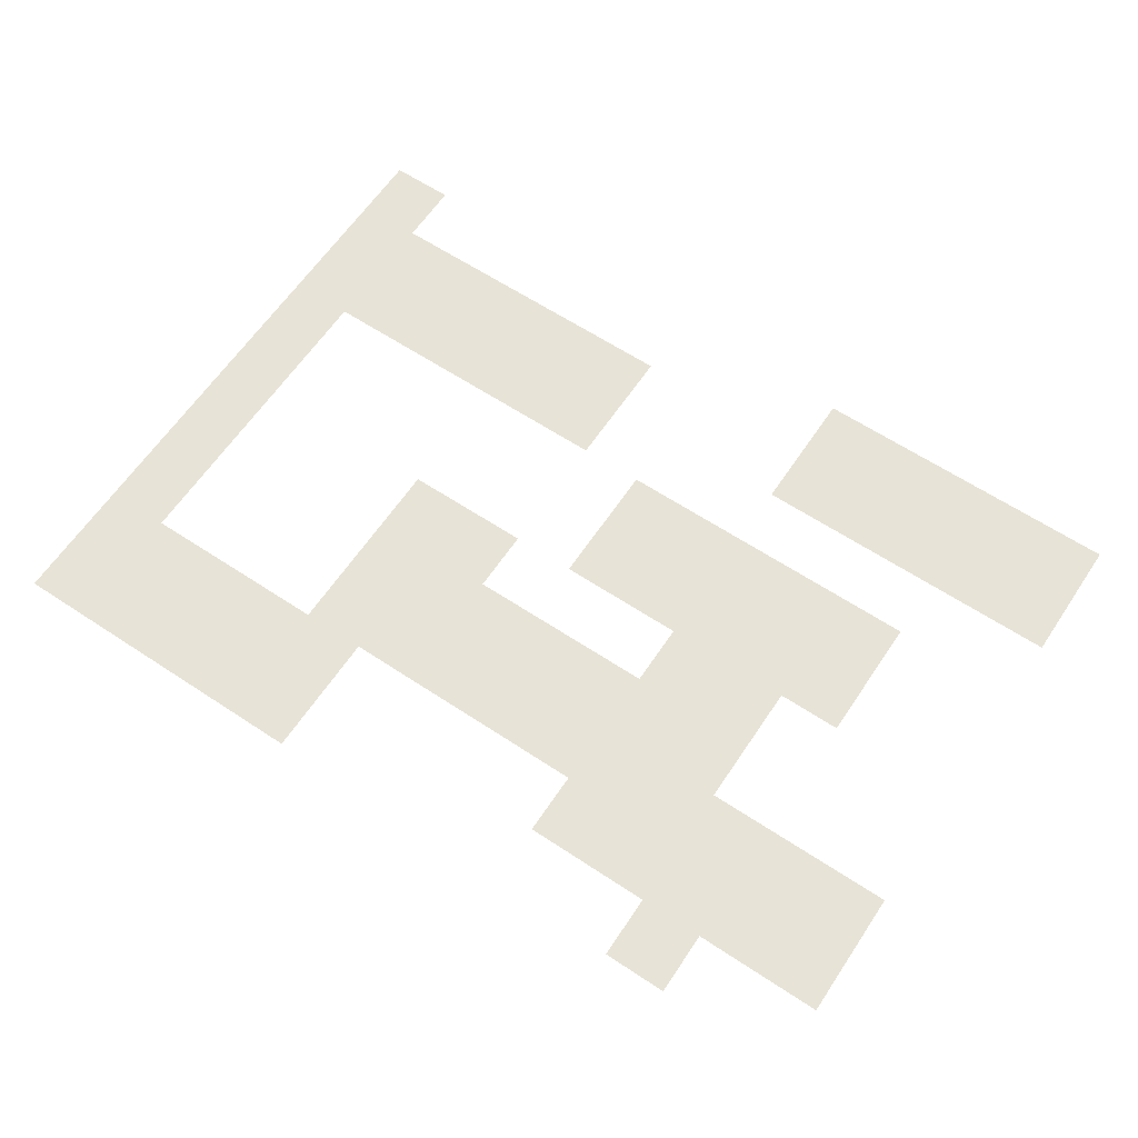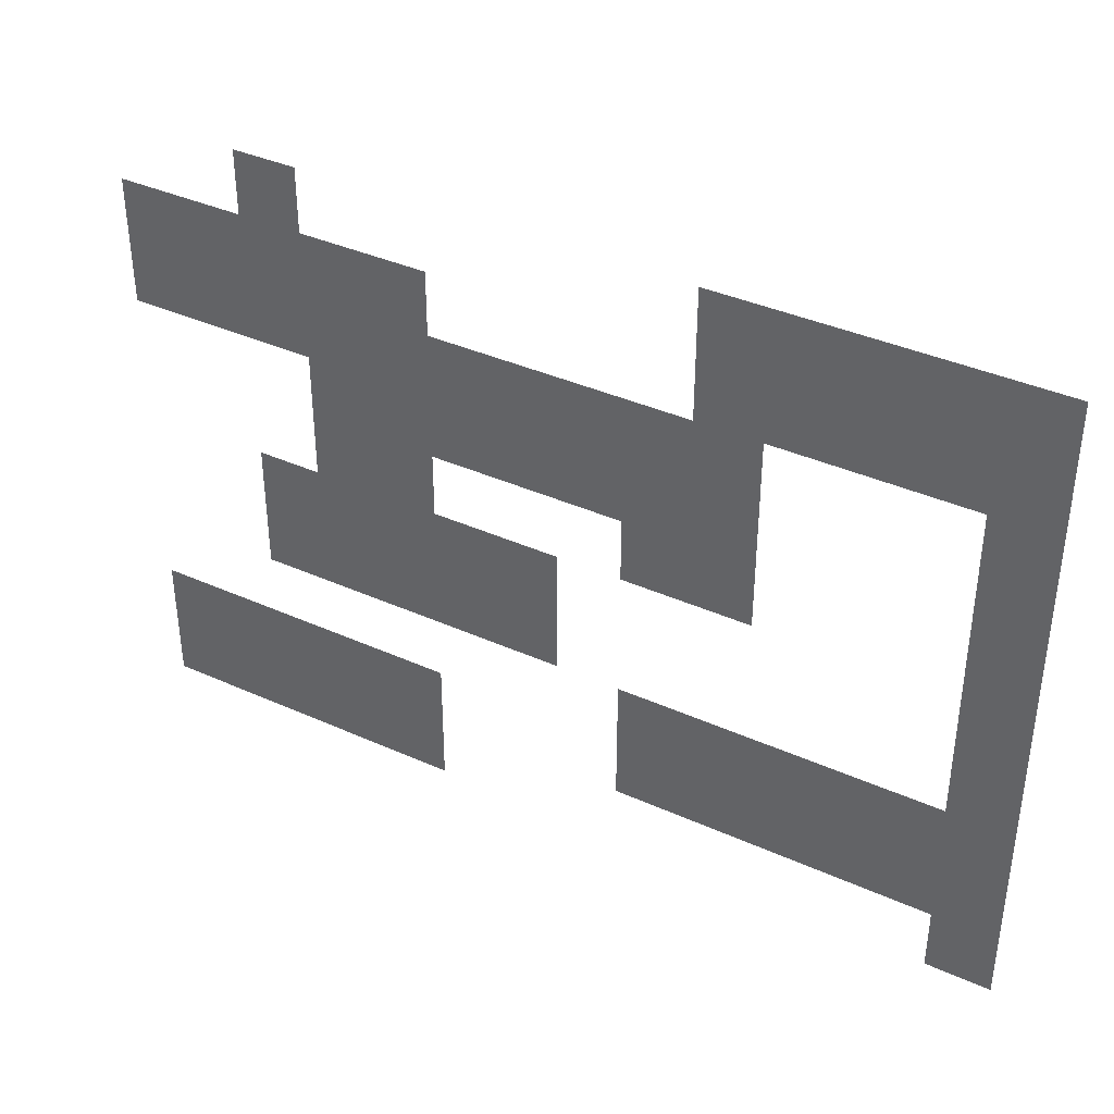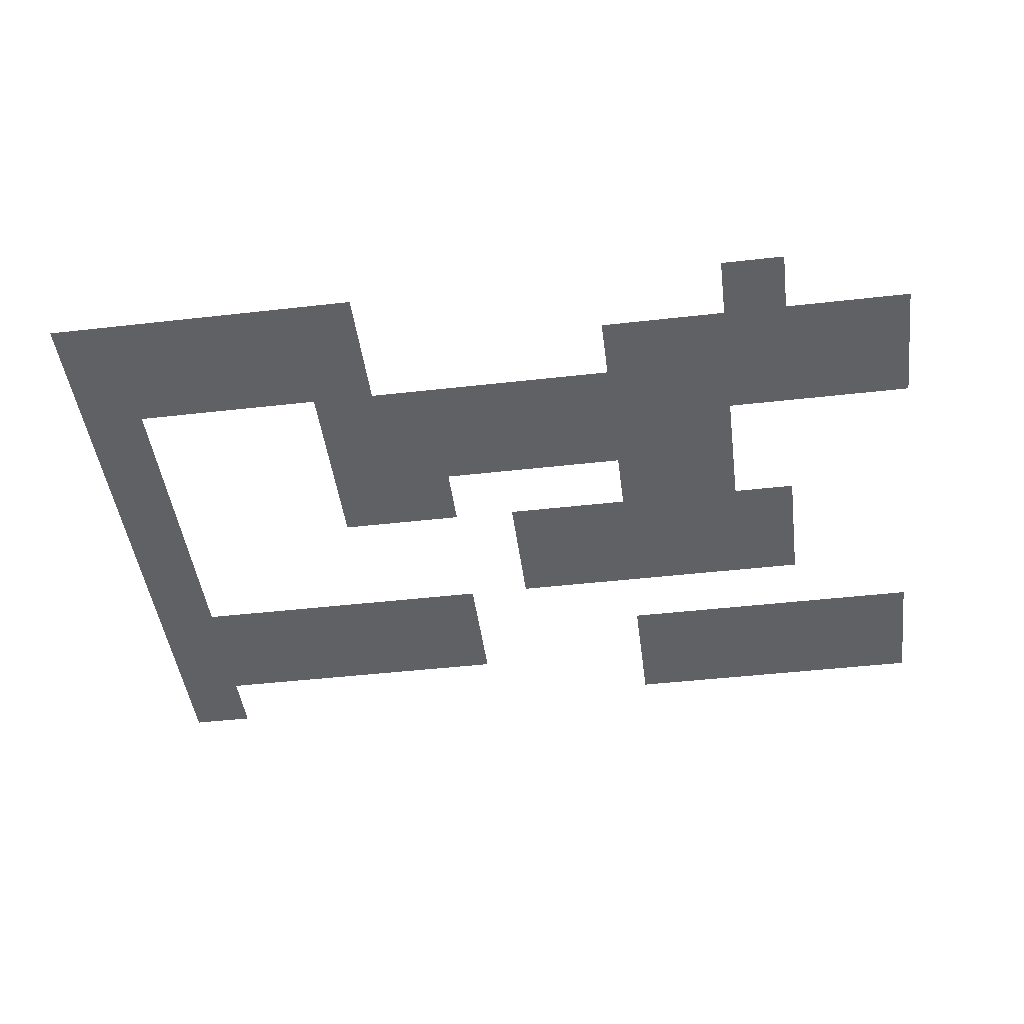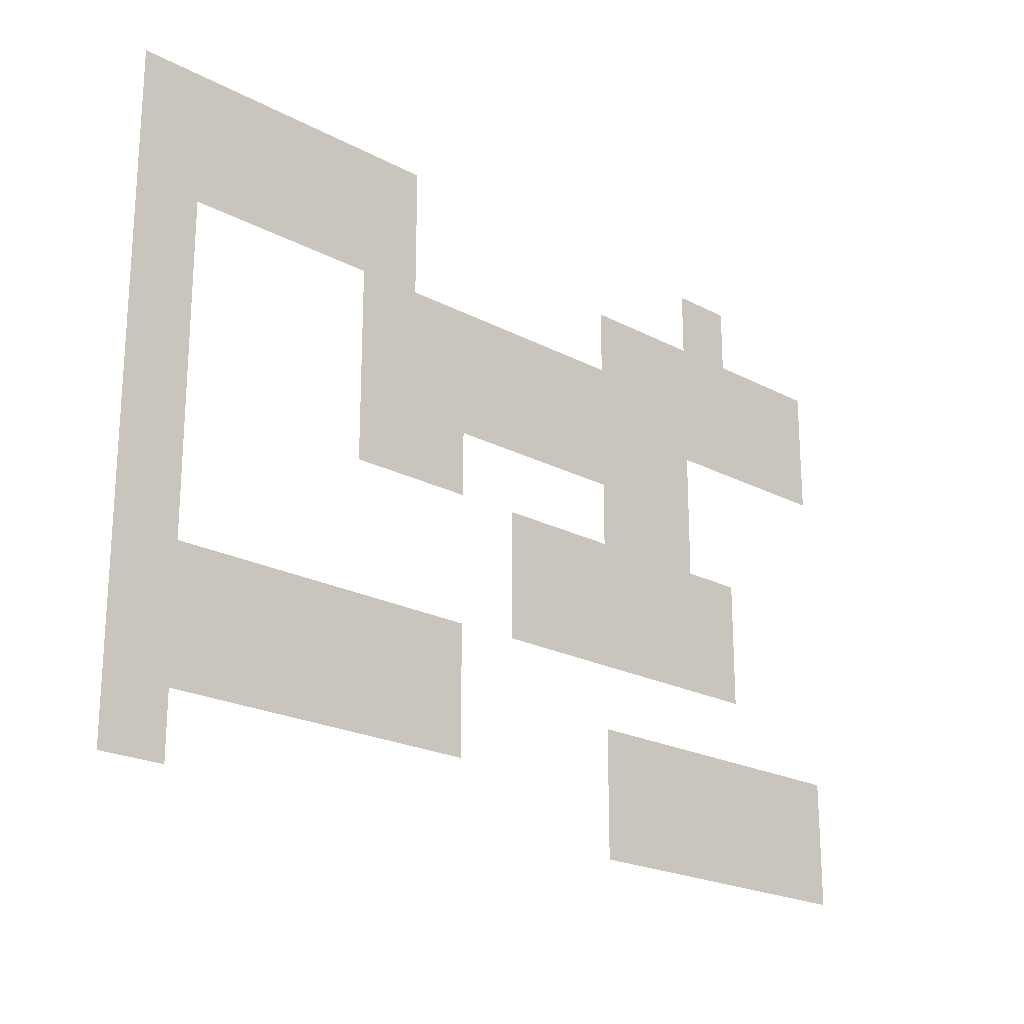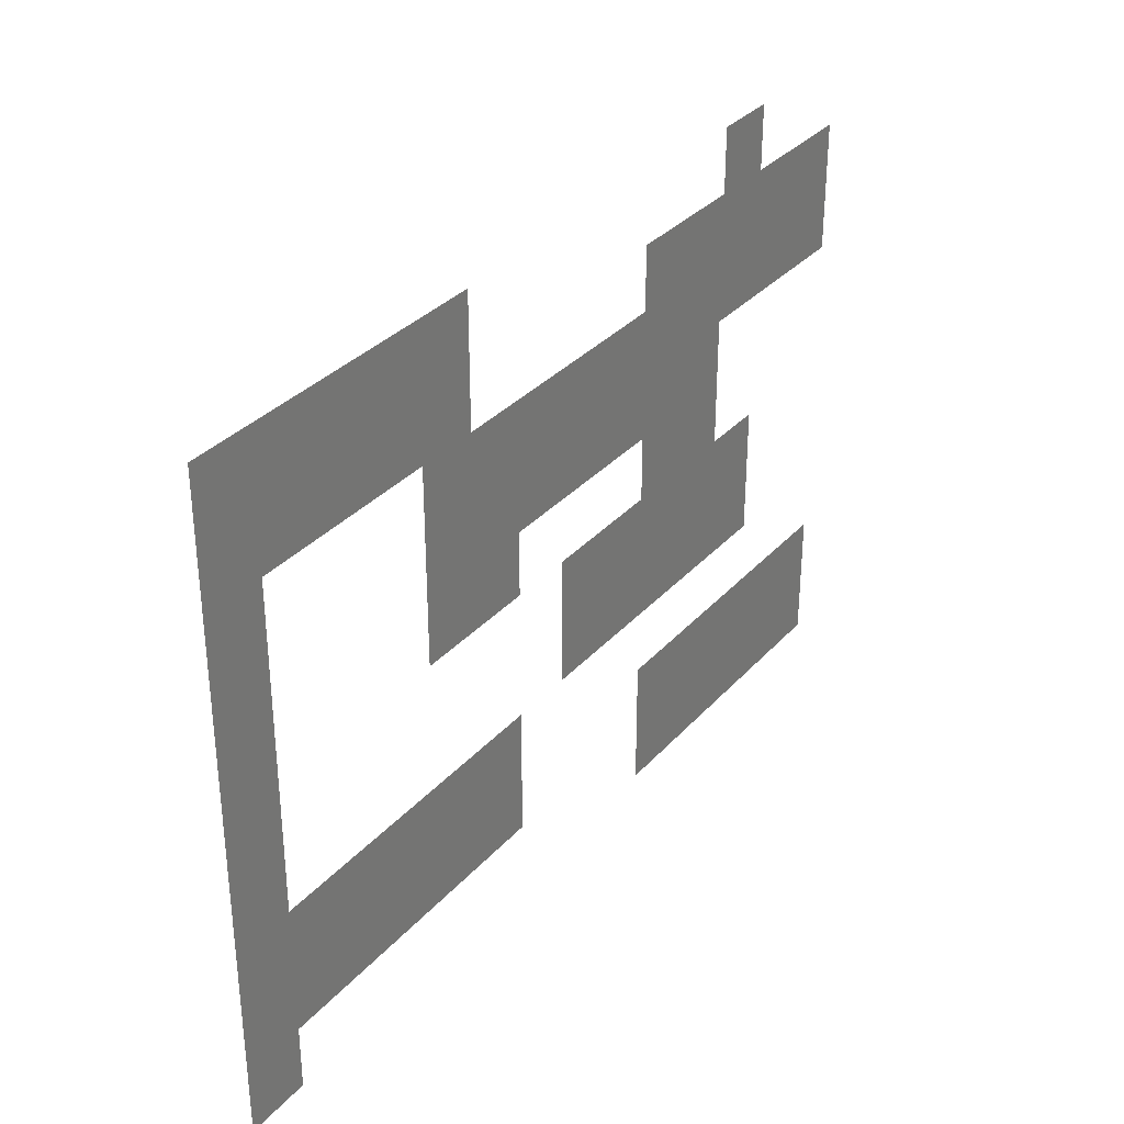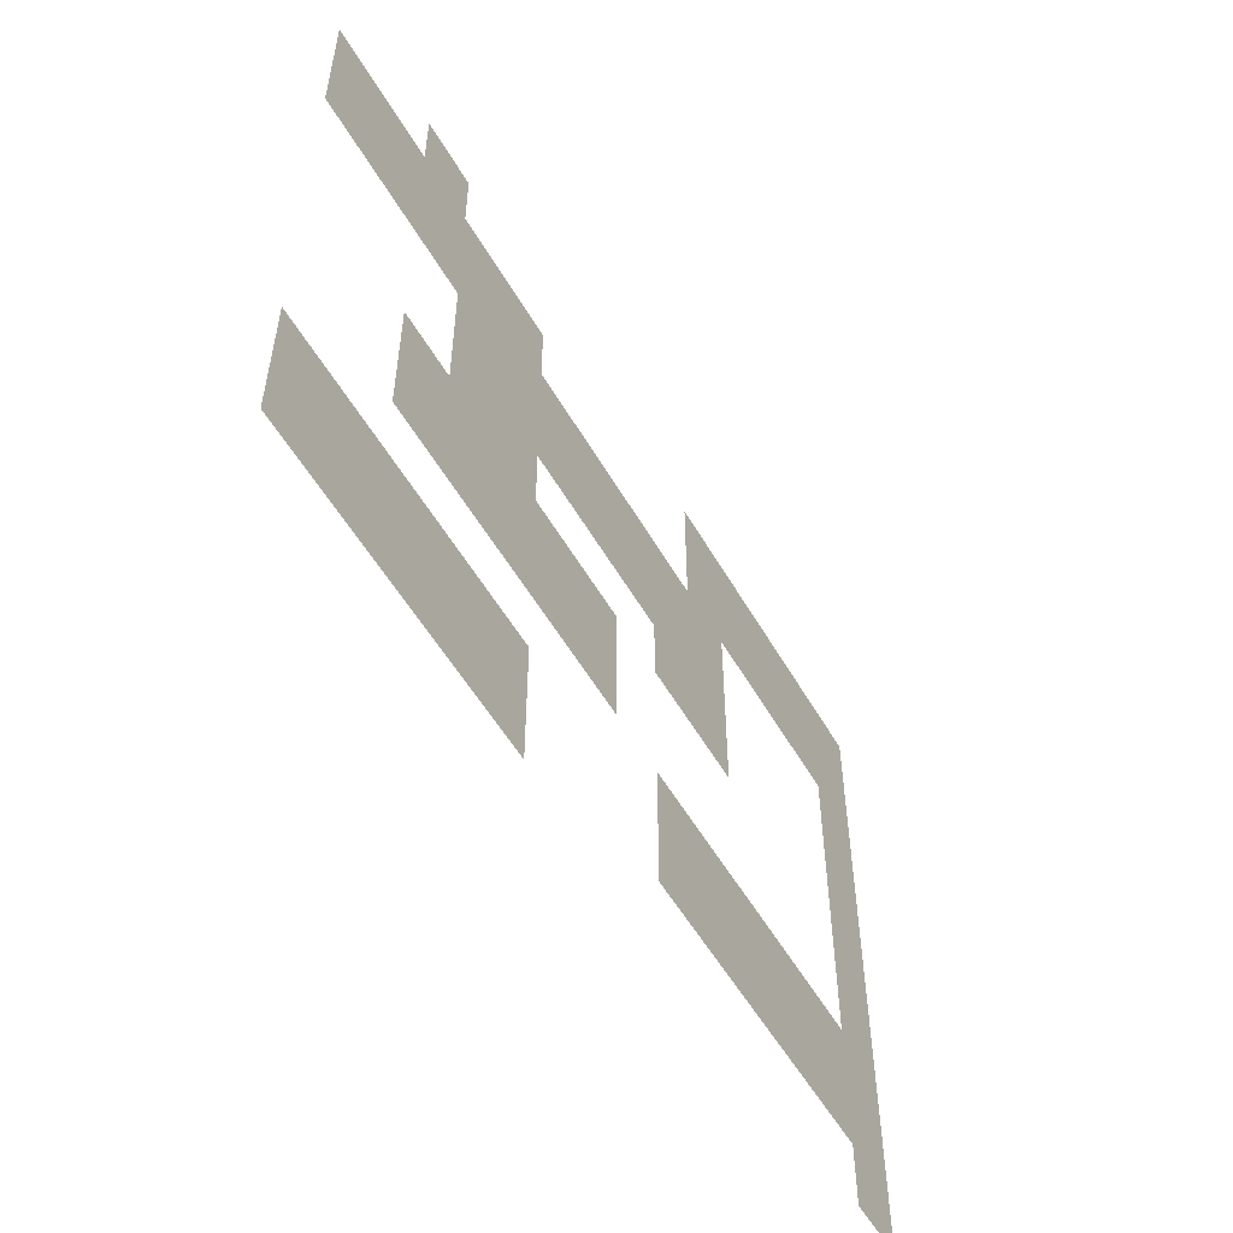
<metadata>
{"format":"obj","ext":"obj","renderer":"f3d","projection":"perspective","resolution":1024,"background":"white","views":[{"elev":62.7,"azim":-146.2,"up":"+Z"},{"elev":38.3,"azim":29.7,"up":"+Y"},{"elev":-46.3,"azim":-172.6,"up":"+Z"},{"elev":-21.3,"azim":136.5,"up":"+Y"},{"elev":33.0,"azim":124.6,"up":"+Y"},{"elev":-54.1,"azim":-60.6,"up":"+Y"}]}
</metadata>
<code>
v -32 -80 0
v -48 -80 0
v -48 -64 0
v -32 -64 0
v -48 -80 0
v -64 -80 0
v -64 -64 0
v -48 -64 0
v -64 -80 0
v -80 -80 0
v -80 -64 0
v -64 -64 0
v -80 -80 0
v -96 -80 0
v -96 -64 0
v -80 -64 0
v -96 -80 0
v -112 -80 0
v -112 -64 0
v -96 -64 0
v -208 -80 0
v -224 -80 0
v -224 -64 0
v -208 -64 0
v -32 -96 0
v -48 -96 0
v -48 -80 0
v -32 -80 0
v -48 -96 0
v -64 -96 0
v -64 -80 0
v -48 -80 0
v -64 -96 0
v -80 -96 0
v -80 -80 0
v -64 -80 0
v -80 -96 0
v -96 -96 0
v -96 -80 0
v -80 -80 0
v -96 -96 0
v -112 -96 0
v -112 -80 0
v -96 -80 0
v -176 -96 0
v -192 -96 0
v -192 -80 0
v -176 -80 0
v -192 -96 0
v -208 -96 0
v -208 -80 0
v -192 -80 0
v -208 -96 0
v -224 -96 0
v -224 -80 0
v -208 -80 0
v -224 -96 0
v -240 -96 0
v -240 -80 0
v -224 -80 0
v -240 -96 0
v -256 -96 0
v -256 -80 0
v -240 -80 0
v -32 -112 0
v -48 -112 0
v -48 -96 0
v -32 -96 0
v -96 -112 0
v -112 -112 0
v -112 -96 0
v -96 -96 0
v -112 -112 0
v -128 -112 0
v -128 -96 0
v -112 -96 0
v -128 -112 0
v -144 -112 0
v -144 -96 0
v -128 -96 0
v -144 -112 0
v -160 -112 0
v -160 -96 0
v -144 -96 0
v -160 -112 0
v -176 -112 0
v -176 -96 0
v -160 -96 0
v -176 -112 0
v -192 -112 0
v -192 -96 0
v -176 -96 0
v -192 -112 0
v -208 -112 0
v -208 -96 0
v -192 -96 0
v -208 -112 0
v -224 -112 0
v -224 -96 0
v -208 -96 0
v -224 -112 0
v -240 -112 0
v -240 -96 0
v -224 -96 0
v -240 -112 0
v -256 -112 0
v -256 -96 0
v -240 -96 0
v -32 -128 0
v -48 -128 0
v -48 -112 0
v -32 -112 0
v -96 -128 0
v -112 -128 0
v -112 -112 0
v -96 -112 0
v -112 -128 0
v -128 -128 0
v -128 -112 0
v -112 -112 0
v -128 -128 0
v -144 -128 0
v -144 -112 0
v -128 -112 0
v -144 -128 0
v -160 -128 0
v -160 -112 0
v -144 -112 0
v -160 -128 0
v -176 -128 0
v -176 -112 0
v -160 -112 0
v -176 -128 0
v -192 -128 0
v -192 -112 0
v -176 -112 0
v -192 -128 0
v -208 -128 0
v -208 -112 0
v -192 -112 0
v -32 -144 0
v -48 -144 0
v -48 -128 0
v -32 -128 0
v -96 -144 0
v -112 -144 0
v -112 -128 0
v -96 -128 0
v -112 -144 0
v -128 -144 0
v -128 -128 0
v -112 -128 0
v -176 -144 0
v -192 -144 0
v -192 -128 0
v -176 -128 0
v -192 -144 0
v -208 -144 0
v -208 -128 0
v -192 -128 0
v -32 -160 0
v -48 -160 0
v -48 -144 0
v -32 -144 0
v -144 -160 0
v -160 -160 0
v -160 -144 0
v -144 -144 0
v -160 -160 0
v -176 -160 0
v -176 -144 0
v -160 -144 0
v -176 -160 0
v -192 -160 0
v -192 -144 0
v -176 -144 0
v -192 -160 0
v -208 -160 0
v -208 -144 0
v -192 -144 0
v -208 -160 0
v -224 -160 0
v -224 -144 0
v -208 -144 0
v -32 -176 0
v -48 -176 0
v -48 -160 0
v -32 -160 0
v -144 -176 0
v -160 -176 0
v -160 -160 0
v -144 -160 0
v -160 -176 0
v -176 -176 0
v -176 -160 0
v -160 -160 0
v -176 -176 0
v -192 -176 0
v -192 -160 0
v -176 -160 0
v -192 -176 0
v -208 -176 0
v -208 -160 0
v -192 -160 0
v -208 -176 0
v -224 -176 0
v -224 -160 0
v -208 -160 0
v -32 -192 0
v -48 -192 0
v -48 -176 0
v -32 -176 0
v -48 -192 0
v -64 -192 0
v -64 -176 0
v -48 -176 0
v -64 -192 0
v -80 -192 0
v -80 -176 0
v -64 -176 0
v -80 -192 0
v -96 -192 0
v -96 -176 0
v -80 -176 0
v -96 -192 0
v -112 -192 0
v -112 -176 0
v -96 -176 0
v -112 -192 0
v -128 -192 0
v -128 -176 0
v -112 -176 0
v -32 -208 0
v -48 -208 0
v -48 -192 0
v -32 -192 0
v -48 -208 0
v -64 -208 0
v -64 -192 0
v -48 -192 0
v -64 -208 0
v -80 -208 0
v -80 -192 0
v -64 -192 0
v -80 -208 0
v -96 -208 0
v -96 -192 0
v -80 -192 0
v -96 -208 0
v -112 -208 0
v -112 -192 0
v -96 -192 0
v -112 -208 0
v -128 -208 0
v -128 -192 0
v -112 -192 0
v -176 -208 0
v -192 -208 0
v -192 -192 0
v -176 -192 0
v -192 -208 0
v -208 -208 0
v -208 -192 0
v -192 -192 0
v -208 -208 0
v -224 -208 0
v -224 -192 0
v -208 -192 0
v -224 -208 0
v -240 -208 0
v -240 -192 0
v -224 -192 0
v -240 -208 0
v -256 -208 0
v -256 -192 0
v -240 -192 0
v -32 -224 0
v -48 -224 0
v -48 -208 0
v -32 -208 0
v -176 -224 0
v -192 -224 0
v -192 -208 0
v -176 -208 0
v -192 -224 0
v -208 -224 0
v -208 -208 0
v -192 -208 0
v -208 -224 0
v -224 -224 0
v -224 -208 0
v -208 -208 0
v -224 -224 0
v -240 -224 0
v -240 -208 0
v -224 -208 0
v -240 -224 0
v -256 -224 0
v -256 -208 0
v -240 -208 0
g Level3_mesh_0076
f 1 2 3 4
f 5 6 7 8
f 9 10 11 12
f 13 14 15 16
f 17 18 19 20
f 21 22 23 24
f 25 26 27 28
f 29 30 31 32
f 33 34 35 36
f 37 38 39 40
f 41 42 43 44
f 45 46 47 48
f 49 50 51 52
f 53 54 55 56
f 57 58 59 60
f 61 62 63 64
f 65 66 67 68
f 69 70 71 72
f 73 74 75 76
f 77 78 79 80
f 81 82 83 84
f 85 86 87 88
f 89 90 91 92
f 93 94 95 96
f 97 98 99 100
f 101 102 103 104
f 105 106 107 108
f 109 110 111 112
f 113 114 115 116
f 117 118 119 120
f 121 122 123 124
f 125 126 127 128
f 129 130 131 132
f 133 134 135 136
f 137 138 139 140
f 141 142 143 144
f 145 146 147 148
f 149 150 151 152
f 153 154 155 156
f 157 158 159 160
f 161 162 163 164
f 165 166 167 168
f 169 170 171 172
f 173 174 175 176
f 177 178 179 180
f 181 182 183 184
f 185 186 187 188
f 189 190 191 192
f 193 194 195 196
f 197 198 199 200
f 201 202 203 204
f 205 206 207 208
f 209 210 211 212
f 213 214 215 216
f 217 218 219 220
f 221 222 223 224
f 225 226 227 228
f 229 230 231 232
f 233 234 235 236
f 237 238 239 240
f 241 242 243 244
f 245 246 247 248
f 249 250 251 252
f 253 254 255 256
f 257 258 259 260
f 261 262 263 264
f 265 266 267 268
f 269 270 271 272
f 273 274 275 276
f 277 278 279 280
f 281 282 283 284
f 285 286 287 288
f 289 290 291 292
f 293 294 295 296
f 297 298 299 300

</code>
